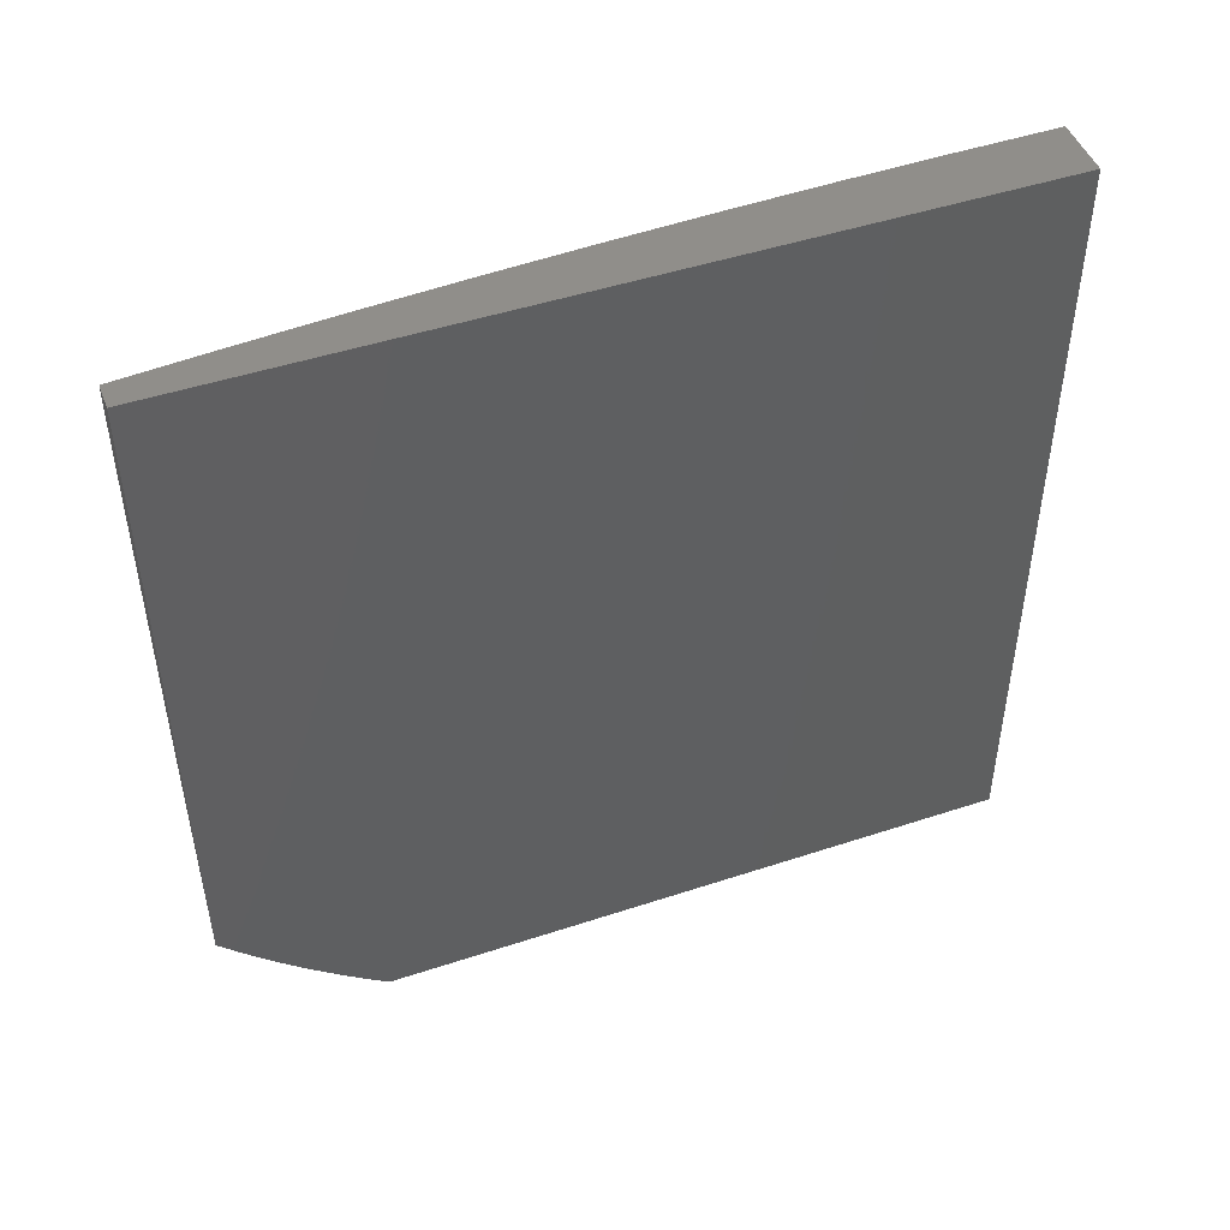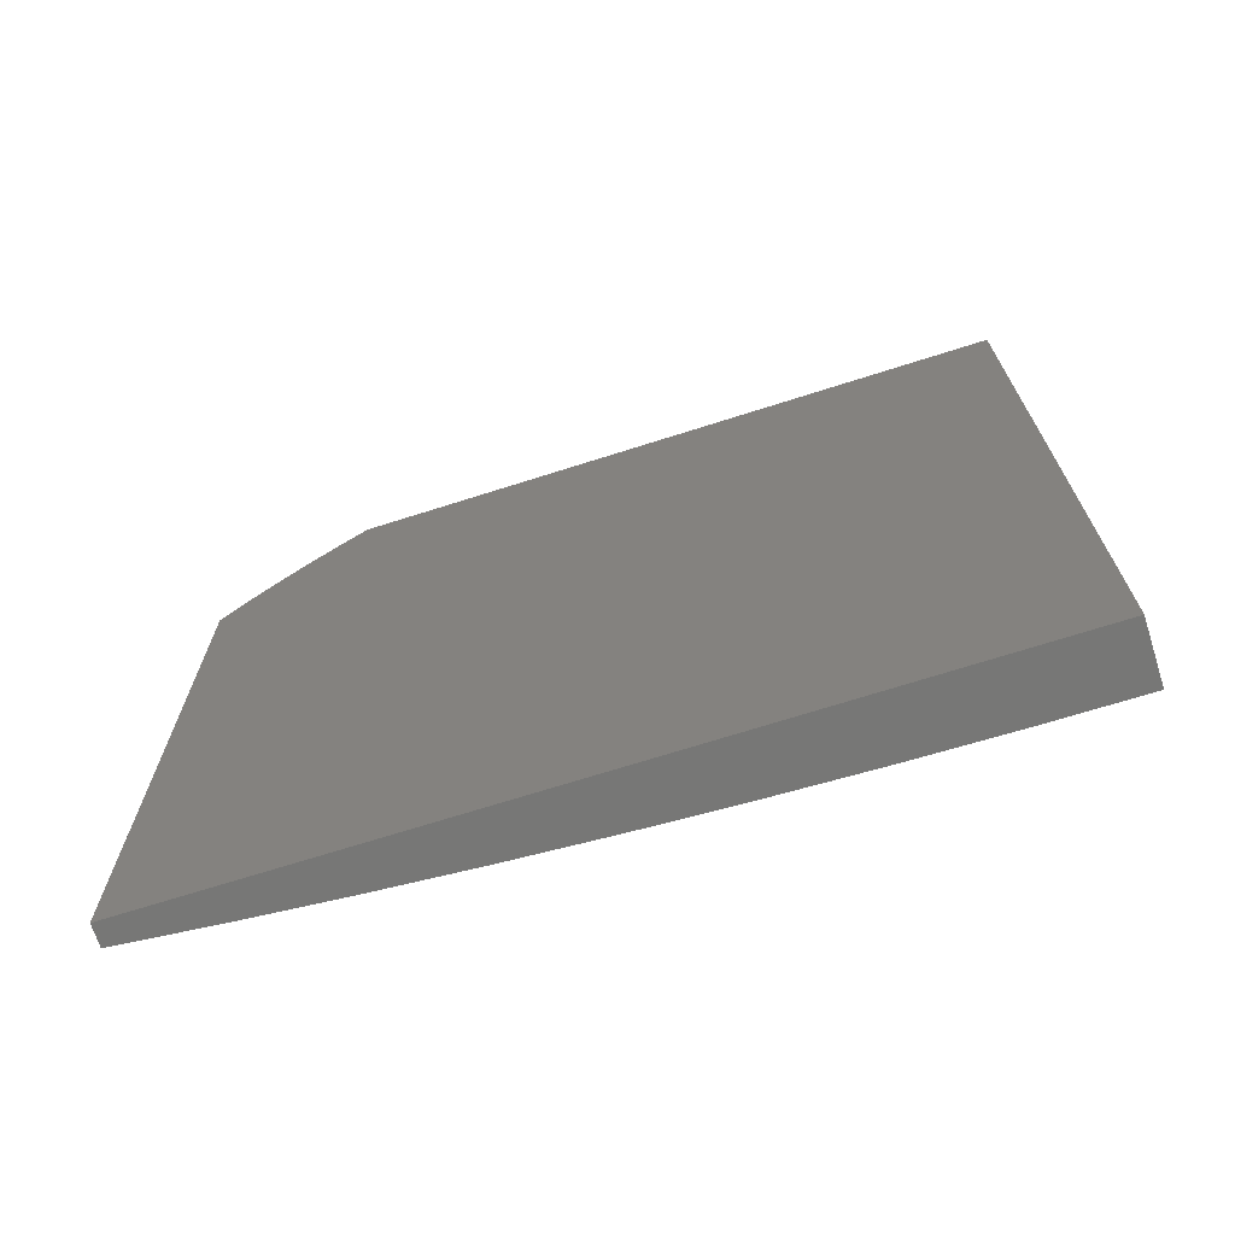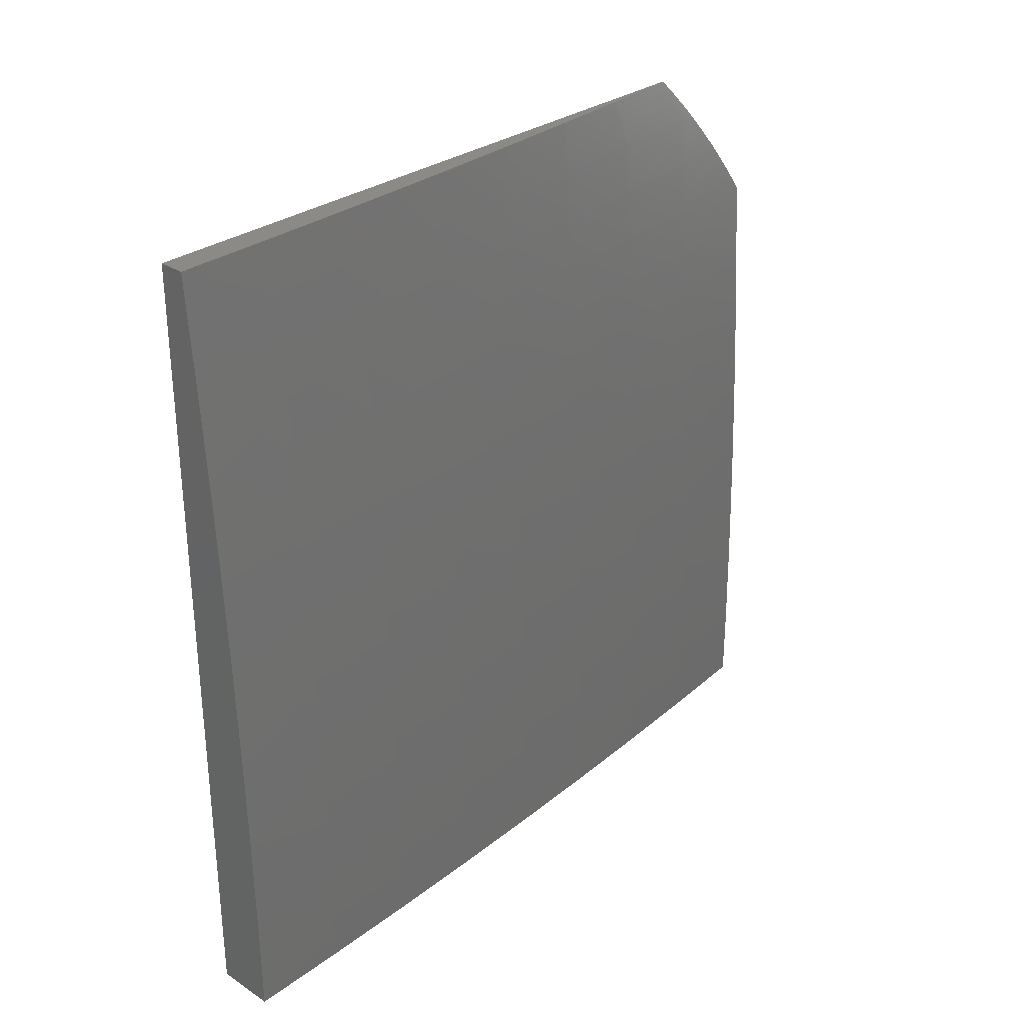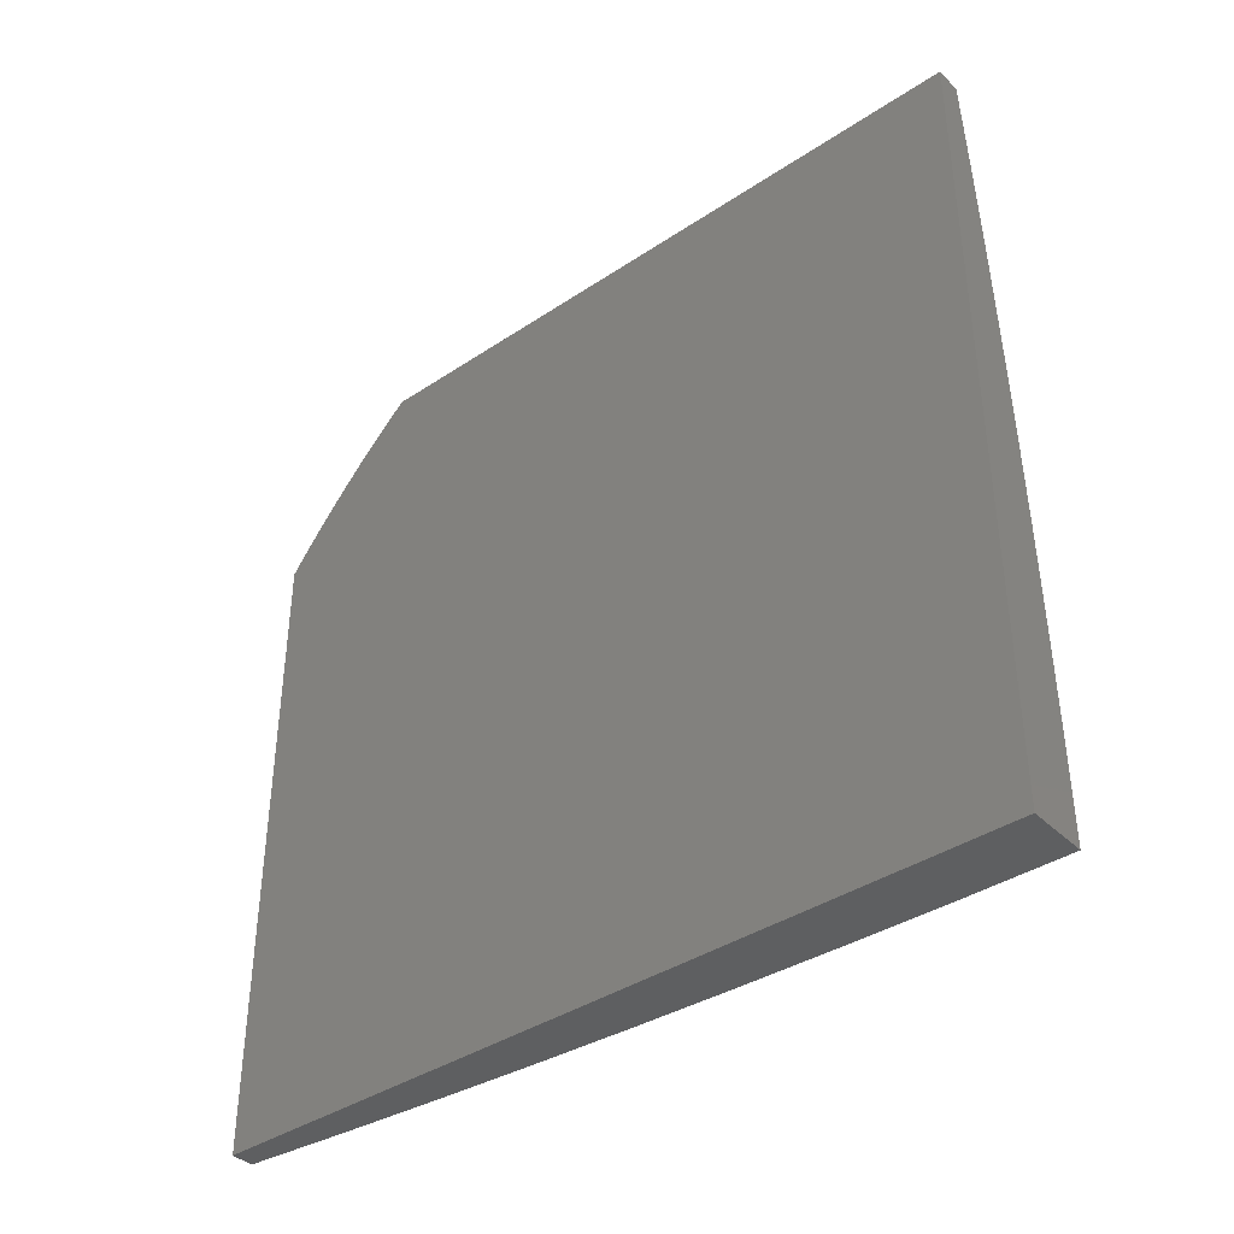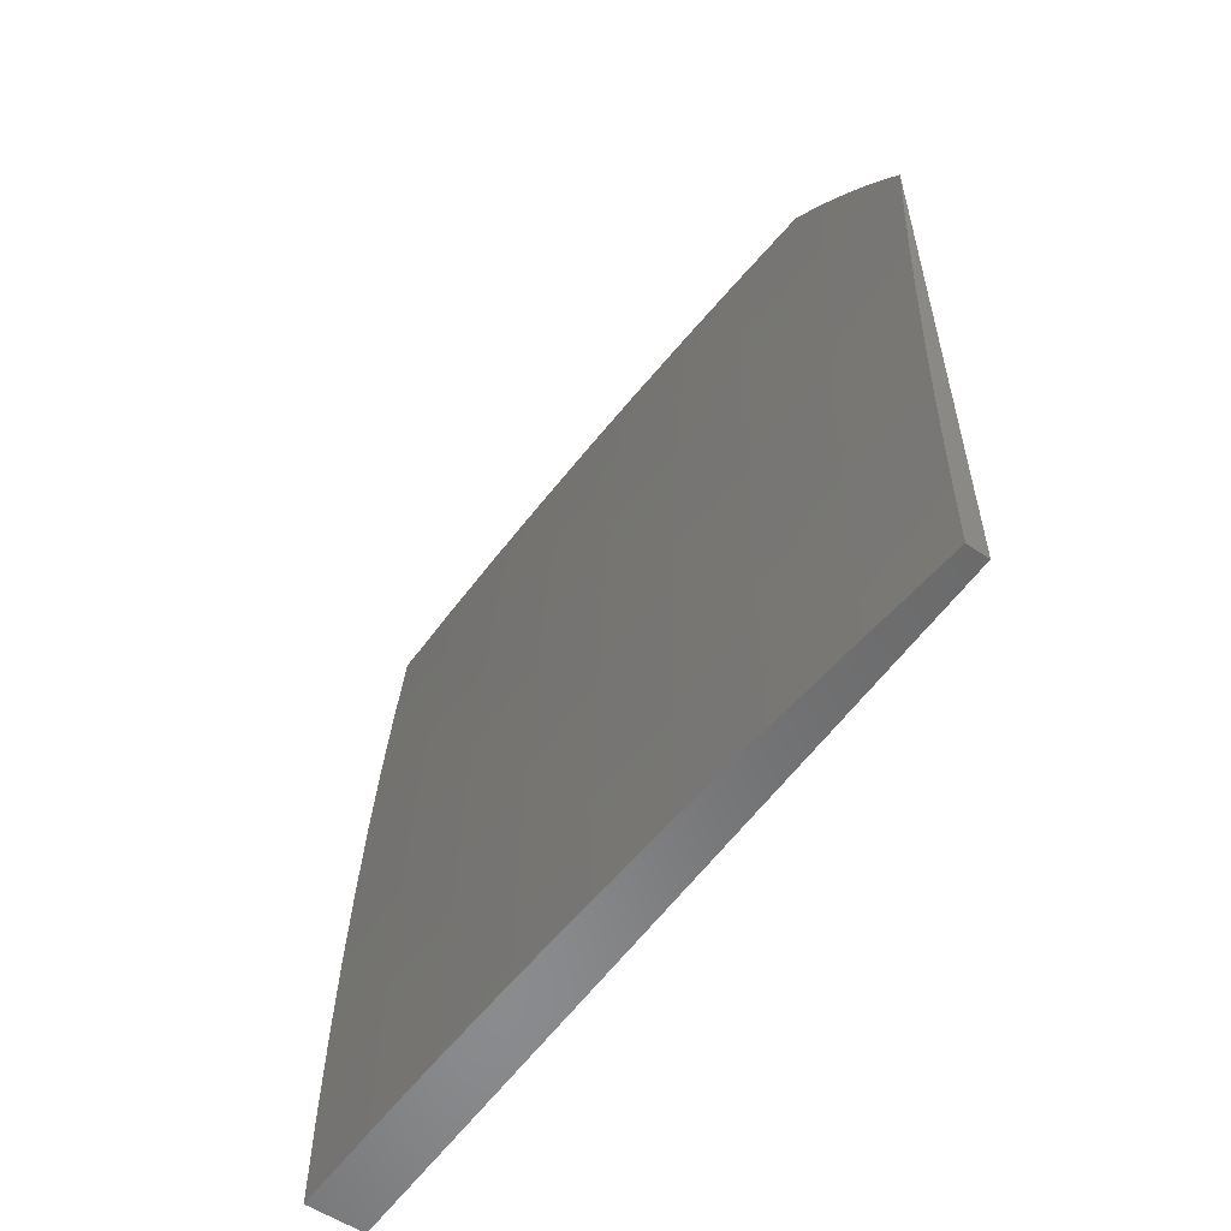
<metadata>
{"format":"stl","ext":"stl","renderer":"f3d","projection":"perspective","resolution":1024,"background":"white","views":[{"elev":47.2,"azim":69.5,"up":"+Y"},{"elev":-69.7,"azim":107.7,"up":"+Z"},{"elev":30.1,"azim":-136.5,"up":"+Z"},{"elev":-39.0,"azim":129.8,"up":"+Z"},{"elev":-56.5,"azim":-35.0,"up":"+Z"}]}
</metadata>
<code>
# stl→obj: 211 verts, 418 faces
v -11 -0.8508 0.9776
v -11 -0.827 1
v -11.01 -0.7465 0.9367
v -11.01 -0.7238 1
v -11.02 -0.6209 0.9367
v -11.01 -0.6206 1
v -11.02 -0.5172 1
v -11.03 -0.4956 0.9367
v -11.02 -0.4139 1
v -11.03 -0.3709 0.9367
v -11.03 -0.3104 1
v -11.03 -0.2467 0.9367
v -11.03 -0.207 1
v -11.04 -0.1231 0.9367
v -11.03 -0.1035 1
v -11.03 -1.321e-15 1
v -11.04 -1.321e-15 0.8752
v -11.04 -0.1231 0.8734
v -11.04 -0.2468 0.8734
v -11.04 -0.3711 0.8734
v -11.03 -0.4958 0.8734
v -11.02 -0.6211 0.8734
v -11.03 -0.6214 0.8103
v -11.02 -0.7471 0.8103
v -11.02 -0.7474 0.7472
v -11.02 -0.8736 0.7472
v -11.02 -0.8739 0.6843
v -11.01 -1 0.7045
v -11.01 -1 0.6039
v -11.02 -0.8741 0.6215
v -11.03 -0.8744 0.5588
v -11.03 -0.7479 0.6215
v -11.04 -0.7481 0.5588
v -11.04 -0.622 0.6215
v -11.04 -0.6222 0.5588
v -11.05 -0.4965 0.6215
v -11.05 -0.4967 0.5588
v -11.06 -0.3717 0.5588
v -11.06 -0.3718 0.5275
v -11.06 -0.2473 0.5275
v -11.06 -0.2473 0.4962
v -11.06 -0.1234 0.4962
v -11.07 -0.1234 0.465
v -11.06 -1.323e-15 0.5005
v -11.07 -0.1234 0.4338
v -11.07 -1.324e-15 0.3754
v -11.07 -0.1234 0.4026
v -11.07 -0.1234 0.3714
v -11.07 -0.2474 0.4026
v -11.07 -0.2474 0.3714
v -11.06 -0.3719 0.4026
v -11.06 -0.372 0.3714
v -11.06 -0.497 0.4026
v -11.06 -0.497 0.3714
v -11.05 -0.6226 0.3714
v -11.05 -0.6226 0.3403
v -11.04 -0.7487 0.3403
v -11.04 -0.7487 0.3092
v -11.03 -0.875 0.3092
v -11.04 -0.8751 0.2781
v -11.02 -1 0.3021
v -11.04 -0.8751 0.2471
v -11.03 -1 0.2014
v -11.04 -0.8752 0.2161
v -11.04 -0.8752 0.1851
v -11.05 -0.7489 0.2161
v -11.05 -0.7489 0.1851
v -11.05 -0.6228 0.2161
v -11.06 -0.6228 0.1851
v -11.06 -0.4972 0.2161
v -11.06 -0.4972 0.1851
v -11.07 -0.3721 0.1851
v -11.07 -0.3721 0.1542
v -11.07 -0.2475 0.1542
v -11.07 -0.2475 0.1233
v -11.07 -0.1235 0.1233
v -11.07 -0.1235 0.09241
v -11.07 -1.325e-15 0.1252
v -11.07 -0.1235 0.06157
v -11.07 -1.326e-15 0
v -11.07 -0.1235 0.03077
v -11.07 -0.1252 1.69e-34
v -11.07 -0.2476 0.03077
v -11.07 -0.2504 5.793e-34
v -11.07 -0.3722 0.03077
v -11.07 -0.3755 1.086e-33
v -11.06 -0.4973 0.03077
v -11.06 -0.5006 1.545e-33
v -11.06 -0.6229 0.03077
v -11.06 -0.6256 1.81e-33
v -11.05 -0.749 0.03077
v -11.05 -0.7505 1.738e-33
v -11.04 -0.8753 0.03077
v -11.04 -0.8753 1.183e-33
v -11.03 -1 0
v -11.05 -0.1232 0.8103
v -11.05 -1.321e-15 0.7504
v -11.05 -0.1232 0.7472
v -11.05 -0.1233 0.6843
v -11.05 -0.247 0.7472
v -11.05 -0.2471 0.6843
v -11.04 -0.3714 0.7472
v -11.05 -0.3715 0.6843
v -11.04 -0.4962 0.7472
v -11.04 -0.4964 0.6843
v -11.04 -0.6218 0.6843
v -11.06 -1.322e-15 0.6255
v -11.06 -0.1233 0.6215
v -11.06 -0.2472 0.6215
v -11.05 -0.3716 0.6215
v -11.06 -0.1234 0.5588
v -11.06 -0.1234 0.5275
v -11.07 -1.325e-15 0.2503
v -11.07 -0.1235 0.3092
v -11.07 -0.1234 0.3403
v -11.07 -0.1235 0.1851
v -11.07 -0.1235 0.2161
v -11.07 -0.1235 0.2471
v -11.07 -0.2475 0.2471
v -11.07 -0.2475 0.2781
v -11.07 -0.3721 0.2781
v -11.06 -0.372 0.3092
v -11.06 -0.4971 0.3092
v -11.06 -0.4971 0.3403
v -11.05 -0.6227 0.3092
v -11.04 -0.8753 0.06157
v -11.03 -1 0.1007
v -11.04 -0.8753 0.09241
v -11.04 -0.8753 0.1233
v -11.05 -0.7489 0.1233
v -11.05 -0.7489 0.1542
v -11.06 -0.6228 0.1542
v -11.04 -0.8752 0.1542
v -11.03 -0.875 0.3403
v -11.02 -1 0.4027
v -11.03 -0.8749 0.3714
v -11.03 -0.8748 0.4026
v -11.04 -0.7485 0.4026
v -11.04 -0.7484 0.4338
v -11.05 -0.6225 0.4338
v -11.05 -0.6224 0.465
v -11.05 -0.4969 0.465
v -11.05 -0.4968 0.4962
v -11.06 -0.3719 0.465
v -11.06 -0.3718 0.4962
v -11.06 -0.2474 0.465
v -11.02 -1 0.5034
v -11.03 -0.8747 0.465
v -11.03 -0.8748 0.4338
v -11.03 -0.8745 0.5275
v -11.03 -0.8746 0.4962
v -11.04 -0.7482 0.5275
v -11.04 -0.7483 0.4962
v -11.04 -0.6223 0.5275
v -11.05 -0.6223 0.4962
v -11.05 -0.4968 0.5275
v -11 -1 0.805
v -11.01 -0.8733 0.8103
v -11.02 -0.7468 0.8734
v -11 -0.9806 0.8312
v -11 -0.9605 0.8568
v -11.01 -0.8729 0.8734
v -11 -0.9398 0.882
v -11 -0.9185 0.9067
v -11 -0.8726 0.9367
v -11 -0.8965 0.9309
v -11 -0.874 0.9545
v -11.03 -0.7476 0.6843
v -11.03 -0.6216 0.7472
v -11.04 -0.496 0.8103
v -11.04 -0.3712 0.8103
v -11.04 -0.2469 0.8103
v -11.04 -0.7484 0.465
v -11.04 -0.7486 0.3714
v -11.05 -0.6225 0.4026
v -11.06 -0.4969 0.4338
v -11.06 -0.3719 0.4338
v -11.06 -0.2474 0.4338
v -11.05 -0.7488 0.2781
v -11.05 -0.7488 0.2471
v -11.05 -0.6227 0.2781
v -11.05 -0.6228 0.2471
v -11.06 -0.4972 0.2471
v -11.07 -0.3721 0.2161
v -11.07 -0.2475 0.1851
v -11.07 -0.1235 0.1542
v -11.05 -0.749 0.09241
v -11.06 -0.6229 0.1233
v -11.06 -0.4972 0.1542
v -11.05 -0.749 0.06157
v -11.06 -0.6229 0.09241
v -11.06 -0.4973 0.1233
v -11.07 -0.3721 0.1233
v -11.06 -0.6229 0.06157
v -11.06 -0.4973 0.06157
v -11.06 -0.4971 0.2781
v -11.06 -0.4973 0.09241
v -11.07 -0.3721 0.09241
v -11.07 -0.2476 0.09241
v -11.06 -0.372 0.3403
v -11.07 -0.2475 0.3403
v -11.07 -0.3721 0.2471
v -11.07 -0.2475 0.2161
v -11.07 -0.3722 0.06157
v -11.06 -0.2473 0.5588
v -11.07 -0.2475 0.3092
v -11.07 -0.1235 0.2781
v -11.07 -0.2476 0.06157
v -11 0 1
v -11 0 0
v -11 -1 0
f 1 2 3
f 3 2 4
f 3 4 5
f 5 4 6
f 5 6 7
f 5 7 8
f 8 7 9
f 8 9 10
f 10 9 11
f 10 11 12
f 12 11 13
f 12 13 14
f 14 13 15
f 14 15 16
f 16 17 14
f 14 17 18
f 14 18 12
f 12 18 19
f 12 19 10
f 10 19 20
f 10 20 8
f 8 20 21
f 8 21 22
f 22 21 23
f 22 23 24
f 24 23 25
f 24 25 26
f 26 25 27
f 26 27 28
f 28 27 29
f 29 27 30
f 29 30 31
f 31 30 32
f 31 32 33
f 33 32 34
f 33 34 35
f 35 34 36
f 35 36 37
f 37 36 38
f 37 38 39
f 39 38 40
f 39 40 41
f 41 40 42
f 41 42 43
f 43 42 44
f 43 44 45
f 45 44 46
f 45 46 47
f 47 46 48
f 47 48 49
f 49 48 50
f 49 50 51
f 51 50 52
f 51 52 53
f 53 52 54
f 53 54 55
f 55 54 56
f 55 56 57
f 57 56 58
f 57 58 59
f 59 58 60
f 59 60 61
f 61 60 62
f 61 62 63
f 63 62 64
f 63 64 65
f 65 64 66
f 65 66 67
f 67 66 68
f 67 68 69
f 69 68 70
f 69 70 71
f 71 70 72
f 71 72 73
f 73 72 74
f 73 74 75
f 75 74 76
f 75 76 77
f 77 76 78
f 77 78 79
f 79 78 80
f 79 80 81
f 81 80 82
f 81 82 83
f 83 82 84
f 83 84 85
f 85 84 86
f 85 86 87
f 87 86 88
f 87 88 89
f 89 88 90
f 89 90 91
f 91 90 92
f 91 92 93
f 93 92 94
f 93 94 95
f 18 17 96
f 96 17 97
f 96 97 98
f 98 97 99
f 98 99 100
f 100 99 101
f 100 101 102
f 102 101 103
f 102 103 104
f 104 103 105
f 104 105 106
f 106 105 34
f 106 34 32
f 97 107 99
f 99 107 108
f 99 108 101
f 101 108 109
f 101 109 103
f 103 109 110
f 103 110 105
f 105 110 36
f 105 36 34
f 108 107 111
f 111 107 44
f 111 44 112
f 112 44 42
f 112 42 40
f 113 114 46
f 46 114 115
f 46 115 48
f 48 115 50
f 78 116 113
f 113 116 117
f 113 117 118
f 118 117 119
f 118 119 120
f 120 119 121
f 120 121 122
f 122 121 123
f 122 123 124
f 124 123 125
f 124 125 56
f 56 125 58
f 93 95 126
f 126 95 127
f 126 127 128
f 128 127 129
f 128 129 130
f 130 129 131
f 130 131 132
f 132 131 69
f 132 69 71
f 129 127 133
f 133 127 63
f 133 63 65
f 59 61 134
f 134 61 135
f 134 135 136
f 136 135 137
f 136 137 138
f 138 137 139
f 138 139 140
f 140 139 141
f 140 141 142
f 142 141 143
f 142 143 144
f 144 143 145
f 144 145 146
f 146 145 41
f 146 41 43
f 147 148 135
f 135 148 149
f 135 149 137
f 137 149 139
f 29 31 147
f 147 31 150
f 147 150 151
f 151 150 152
f 151 152 153
f 153 152 154
f 153 154 155
f 155 154 156
f 155 156 143
f 143 156 145
f 28 157 26
f 26 157 158
f 26 158 24
f 24 158 159
f 24 159 22
f 22 159 5
f 22 5 8
f 157 160 158
f 158 160 161
f 158 161 162
f 162 161 163
f 162 163 164
f 162 164 165
f 165 164 166
f 165 166 167
f 167 1 165
f 165 1 3
f 165 3 162
f 162 3 159
f 162 159 158
f 5 159 3
f 30 27 168
f 168 27 25
f 168 25 169
f 169 25 23
f 169 23 170
f 170 23 21
f 170 21 171
f 171 21 20
f 171 20 172
f 172 20 19
f 172 19 96
f 96 19 18
f 106 32 168
f 168 32 30
f 106 168 169
f 150 31 33
f 150 33 152
f 152 33 35
f 152 35 154
f 154 35 37
f 154 37 156
f 156 37 39
f 156 39 145
f 145 39 41
f 149 148 173
f 173 148 153
f 173 153 155
f 141 139 173
f 173 139 149
f 141 173 155
f 134 136 174
f 174 136 138
f 174 138 175
f 175 138 140
f 175 140 176
f 176 140 142
f 176 142 177
f 177 142 144
f 177 144 178
f 178 144 146
f 178 146 45
f 45 146 43
f 59 134 57
f 57 134 174
f 57 174 55
f 55 174 175
f 55 175 53
f 53 175 176
f 53 176 51
f 51 176 177
f 51 177 49
f 49 177 178
f 49 178 47
f 47 178 45
f 62 60 179
f 179 60 58
f 179 58 125
f 64 62 180
f 180 62 179
f 180 179 181
f 181 179 125
f 181 125 123
f 64 180 66
f 66 180 182
f 66 182 68
f 68 182 183
f 68 183 70
f 70 183 184
f 70 184 72
f 72 184 185
f 72 185 74
f 74 185 186
f 74 186 76
f 76 186 78
f 182 180 181
f 133 65 67
f 129 133 131
f 131 133 67
f 131 67 69
f 126 128 187
f 187 128 130
f 187 130 188
f 188 130 132
f 188 132 189
f 189 132 71
f 189 71 73
f 93 126 190
f 190 126 187
f 190 187 191
f 191 187 188
f 191 188 192
f 192 188 189
f 192 189 193
f 193 189 73
f 193 73 75
f 93 190 91
f 91 190 194
f 91 194 89
f 89 194 195
f 89 195 87
f 87 195 85
f 194 190 191
f 147 151 148
f 148 151 153
f 104 106 169
f 104 169 170
f 143 141 155
f 124 56 54
f 182 181 196
f 196 181 123
f 196 123 121
f 194 191 197
f 197 191 192
f 197 192 198
f 198 192 193
f 198 193 199
f 199 193 75
f 199 75 77
f 102 104 170
f 102 170 171
f 38 36 110
f 124 54 200
f 200 54 52
f 200 52 201
f 201 52 50
f 201 50 115
f 182 196 183
f 183 196 202
f 183 202 184
f 184 202 203
f 184 203 185
f 185 203 116
f 185 116 186
f 186 116 78
f 202 196 121
f 194 197 195
f 195 197 204
f 195 204 85
f 85 204 83
f 204 197 198
f 100 102 171
f 100 171 172
f 38 110 205
f 205 110 109
f 205 109 111
f 111 109 108
f 124 200 122
f 122 200 206
f 122 206 120
f 120 206 207
f 120 207 118
f 118 207 113
f 206 200 201
f 203 202 119
f 119 202 121
f 204 198 208
f 208 198 199
f 208 199 79
f 79 199 77
f 98 100 172
f 98 172 96
f 112 40 205
f 205 40 38
f 112 205 111
f 115 114 201
f 201 114 206
f 116 203 117
f 117 203 119
f 81 83 208
f 208 83 204
f 81 208 79
f 113 207 114
f 114 207 206
f 2 1 209
f 209 1 167
f 209 167 210
f 210 167 166
f 210 166 164
f 164 163 210
f 210 163 161
f 210 161 160
f 160 157 210
f 210 157 211
f 157 28 211
f 211 28 29
f 211 29 147
f 147 135 211
f 211 135 61
f 211 61 63
f 63 127 211
f 211 127 95
f 95 94 211
f 211 94 210
f 210 94 92
f 210 92 90
f 90 88 210
f 210 88 86
f 210 86 84
f 84 82 210
f 210 82 80
f 16 15 209
f 209 15 13
f 209 13 11
f 11 9 209
f 209 9 7
f 209 7 6
f 6 4 209
f 209 4 2
f 80 78 210
f 210 78 113
f 210 113 46
f 46 44 210
f 210 44 107
f 210 107 97
f 97 17 210
f 210 17 209
f 209 17 16

</code>
